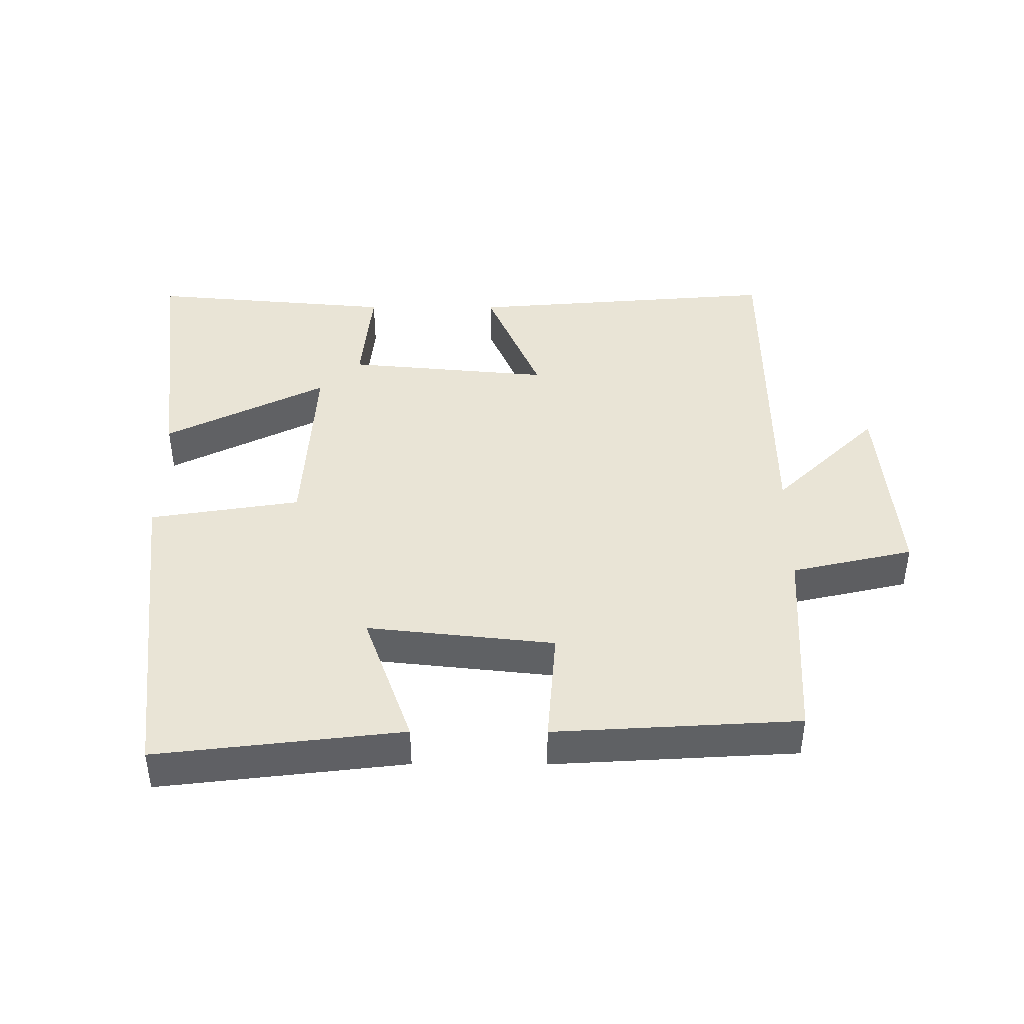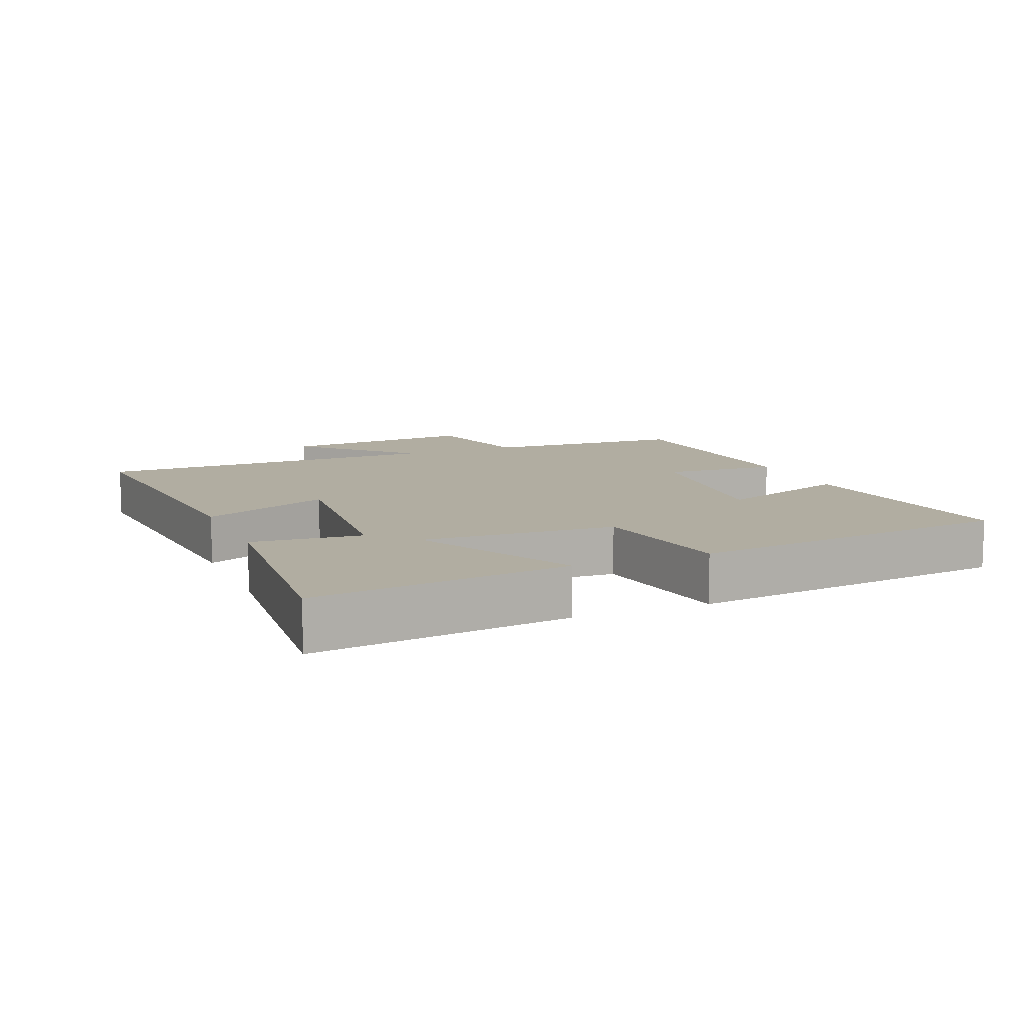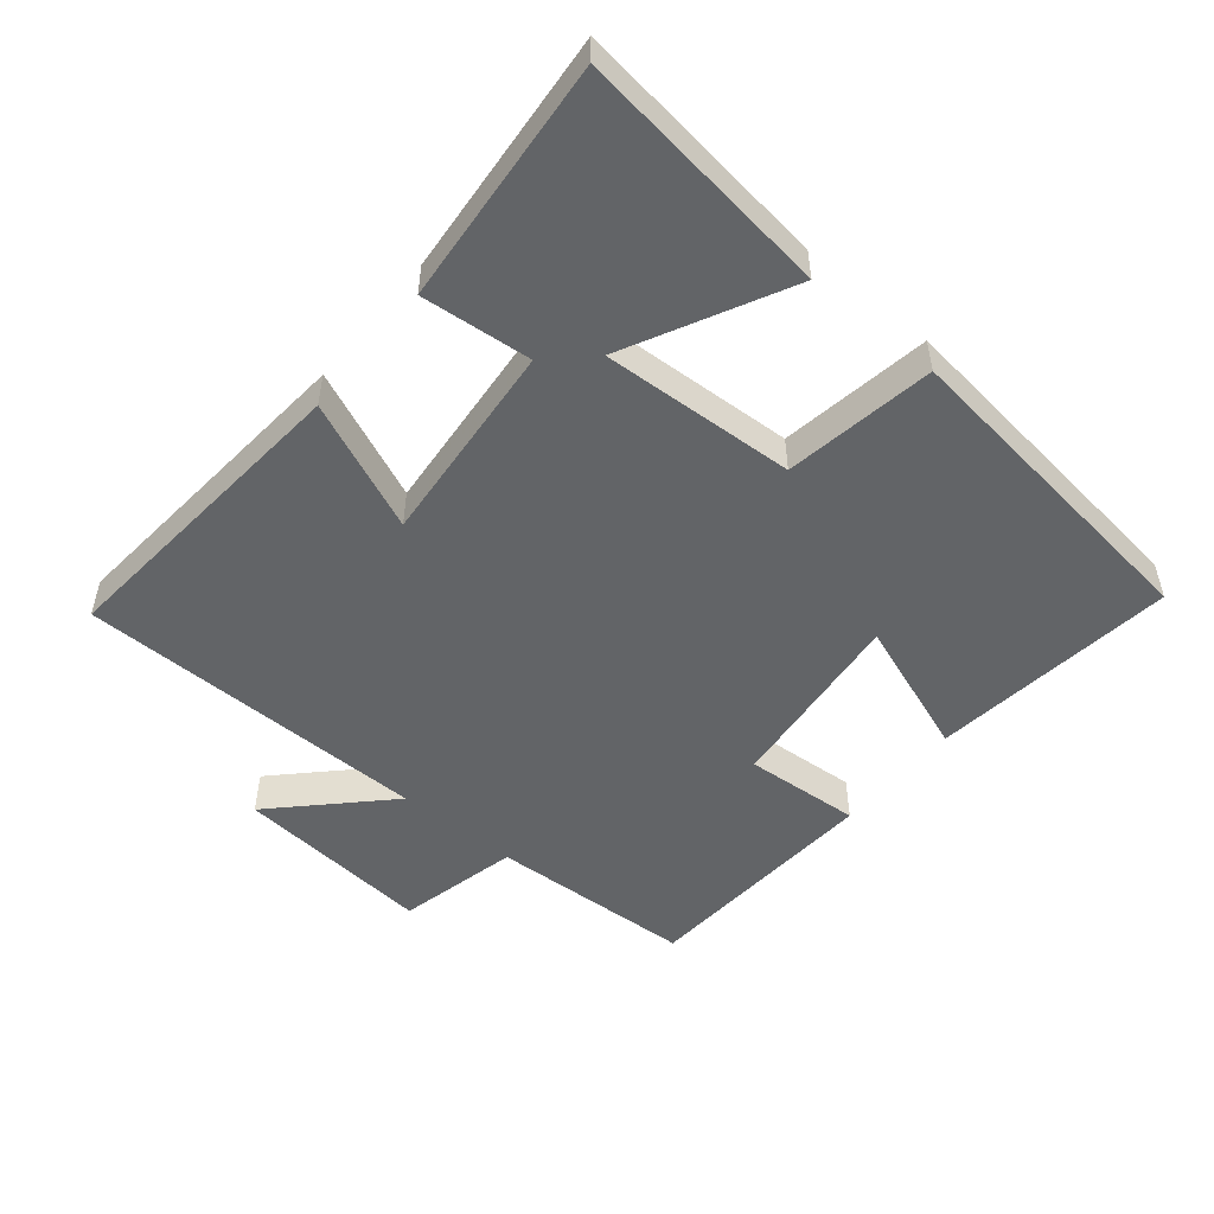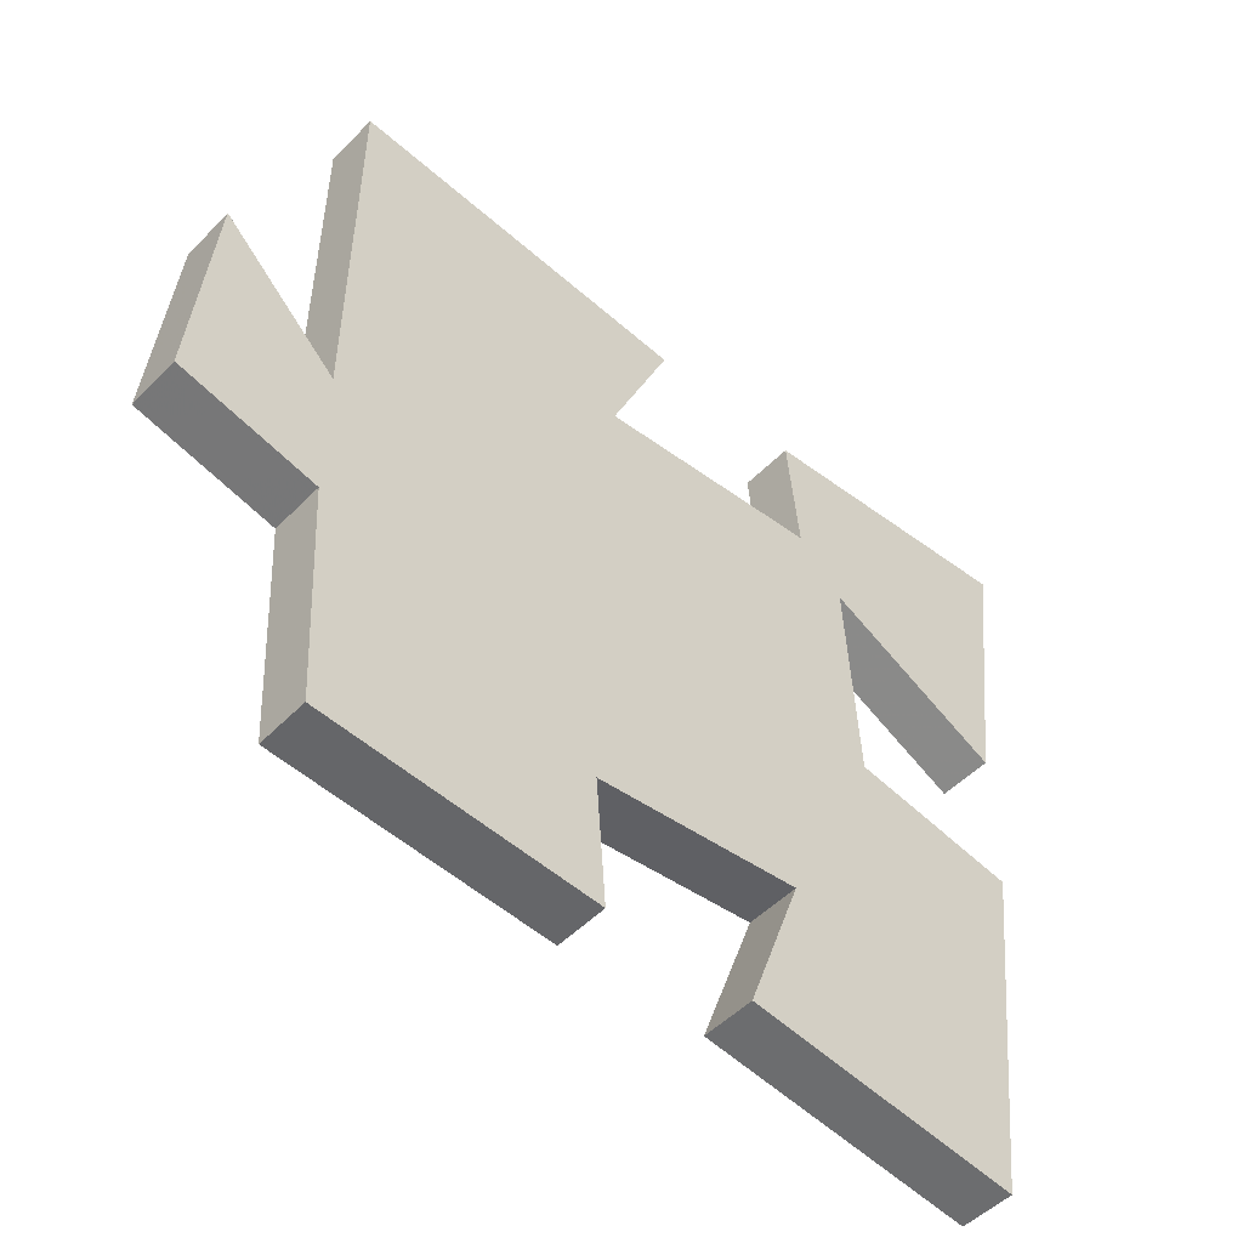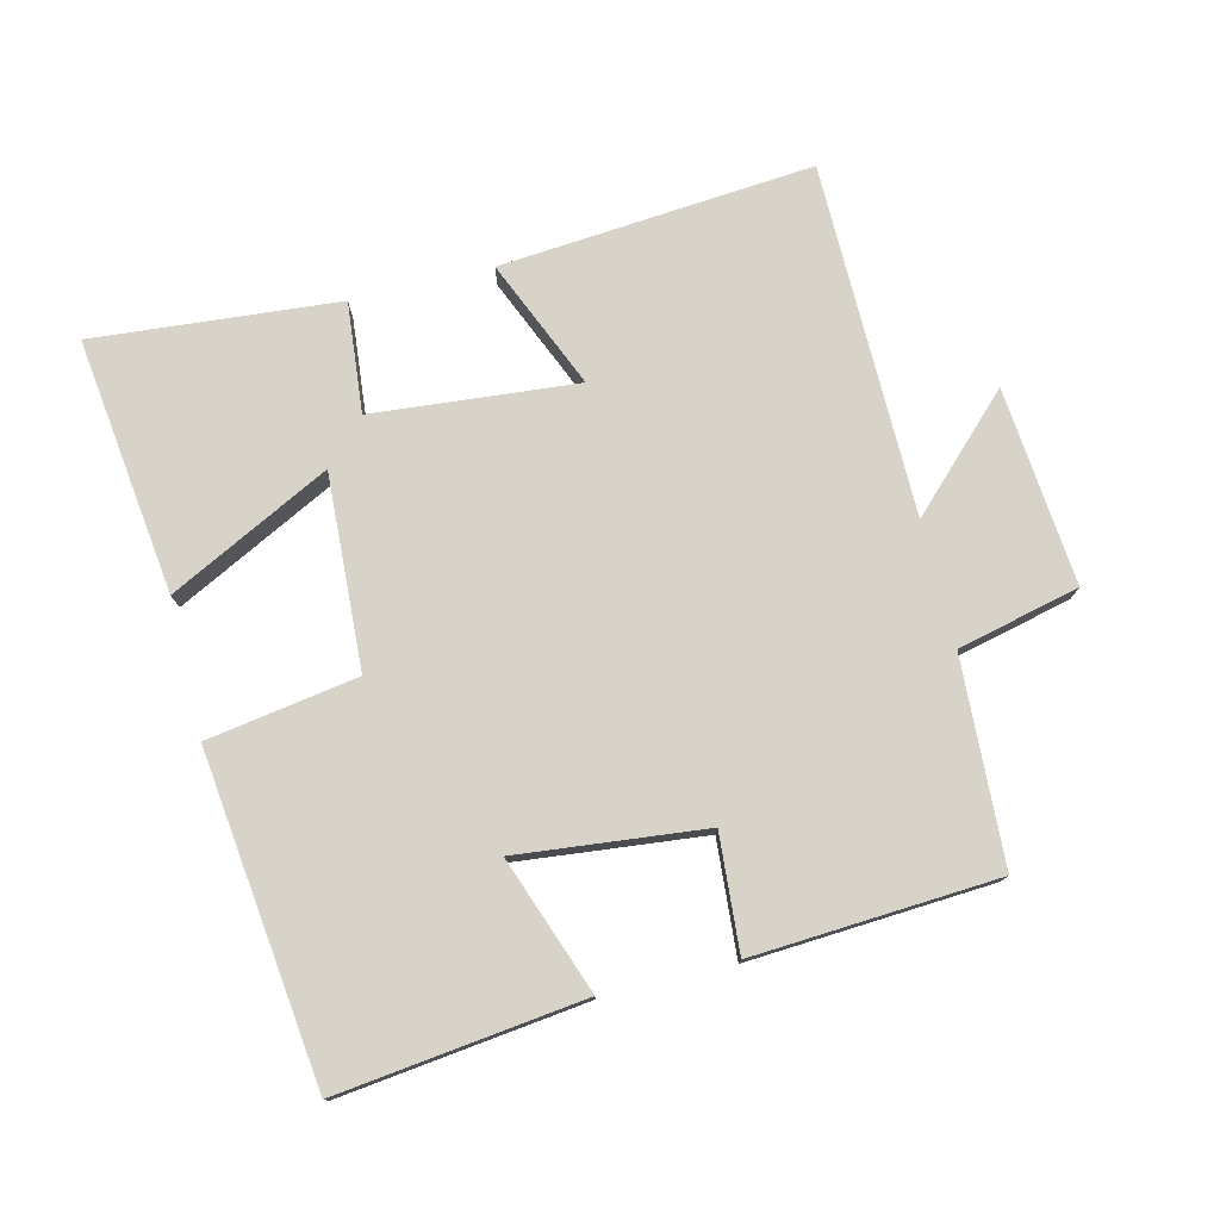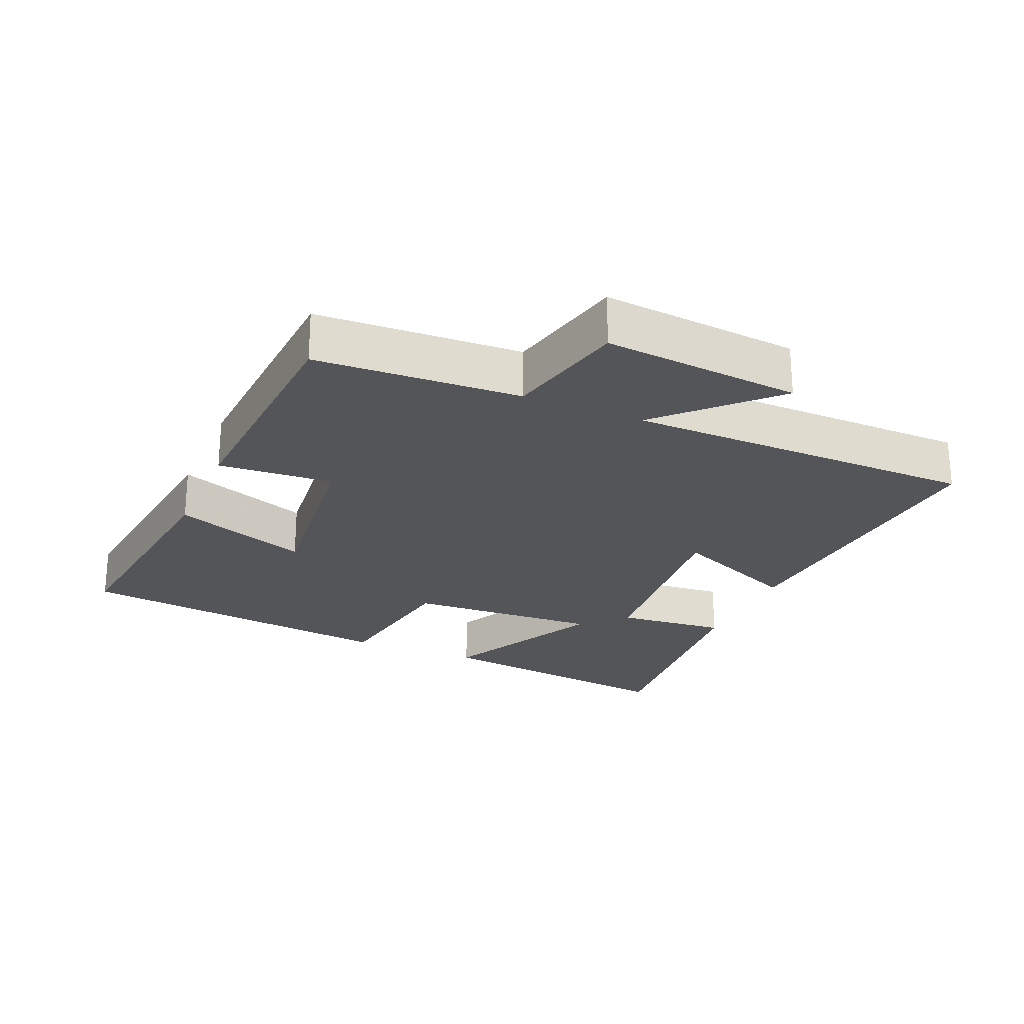
<metadata>
{"format":"obj","ext":"obj","renderer":"f3d","projection":"perspective","resolution":1024,"background":"white","views":[{"elev":42.4,"azim":-179.8,"up":"+Y"},{"elev":10.4,"azim":67.3,"up":"+Y"},{"elev":-51.1,"azim":50.3,"up":"+Y"},{"elev":-49.9,"azim":-42.0,"up":"+Z"},{"elev":76.8,"azim":166.2,"up":"+Y"},{"elev":-24.4,"azim":-113.3,"up":"+Y"}]}
</metadata>
<code>
v 0.548 0.07 0.532
v 0.5 0.07 0.149
v 0.259 0.07 0.271
v 0.275 0.07 -0.019
v 0.5 0.07 -0.055
v 0.442 0.07 -0.544
v 0.075 0.07 -0.5
v 0.148 0.07 -0.297
v -0.132 0.07 -0.327
v -0.119 0.07 -0.5
v -0.484 0.07 -0.478
v -0.5 0.07 -0.172
v -0.682 0.07 -0.13
v -0.656 0.07 0.166
v -0.5 0.07 0.012
v -0.496 0.07 0.539
v -0.027 0.07 0.5
v -0.109 0.07 0.307
v 0.197 0.07 0.335
v 0.181 0.07 0.5
v 0.548 0 0.532
v 0.5 0 0.149
v 0.259 0 0.271
v 0.275 0 -0.019
v 0.5 0 -0.055
v 0.442 0 -0.544
v 0.075 0 -0.5
v 0.148 0 -0.297
v -0.132 0 -0.327
v -0.119 0 -0.5
v -0.484 0 -0.478
v -0.5 0 -0.172
v -0.682 0 -0.13
v -0.656 0 0.166
v -0.5 0 0.012
v -0.496 0 0.539
v -0.027 0 0.5
v -0.109 0 0.307
v 0.197 0 0.335
v 0.181 0 0.5
f 1 2 3
f 20 1 3
f 19 20 3
f 18 19 3 4
f 15 16 17 18
f 15 18 4
f 12 13 14 15
f 11 12 15
f 10 11 15
f 9 10 15
f 15 4 5
f 9 15 5
f 8 9 5
f 5 6 7 8
f 23 22 21
f 23 21 40
f 23 40 39
f 24 23 39 38
f 38 37 36 35
f 24 38 35
f 35 34 33 32
f 35 32 31
f 35 31 30
f 35 30 29
f 25 24 35
f 25 35 29
f 25 29 28
f 28 27 26 25
f 1 21 22 2
f 2 22 23 3
f 3 23 24 4
f 4 24 25 5
f 5 25 26 6
f 6 26 27 7
f 7 27 28 8
f 8 28 29 9
f 9 29 30 10
f 10 30 31 11
f 11 31 32 12
f 12 32 33 13
f 13 33 34 14
f 14 34 35 15
f 15 35 36 16
f 16 36 37 17
f 17 37 38 18
f 18 38 39 19
f 19 39 40 20
f 20 40 21 1

</code>
